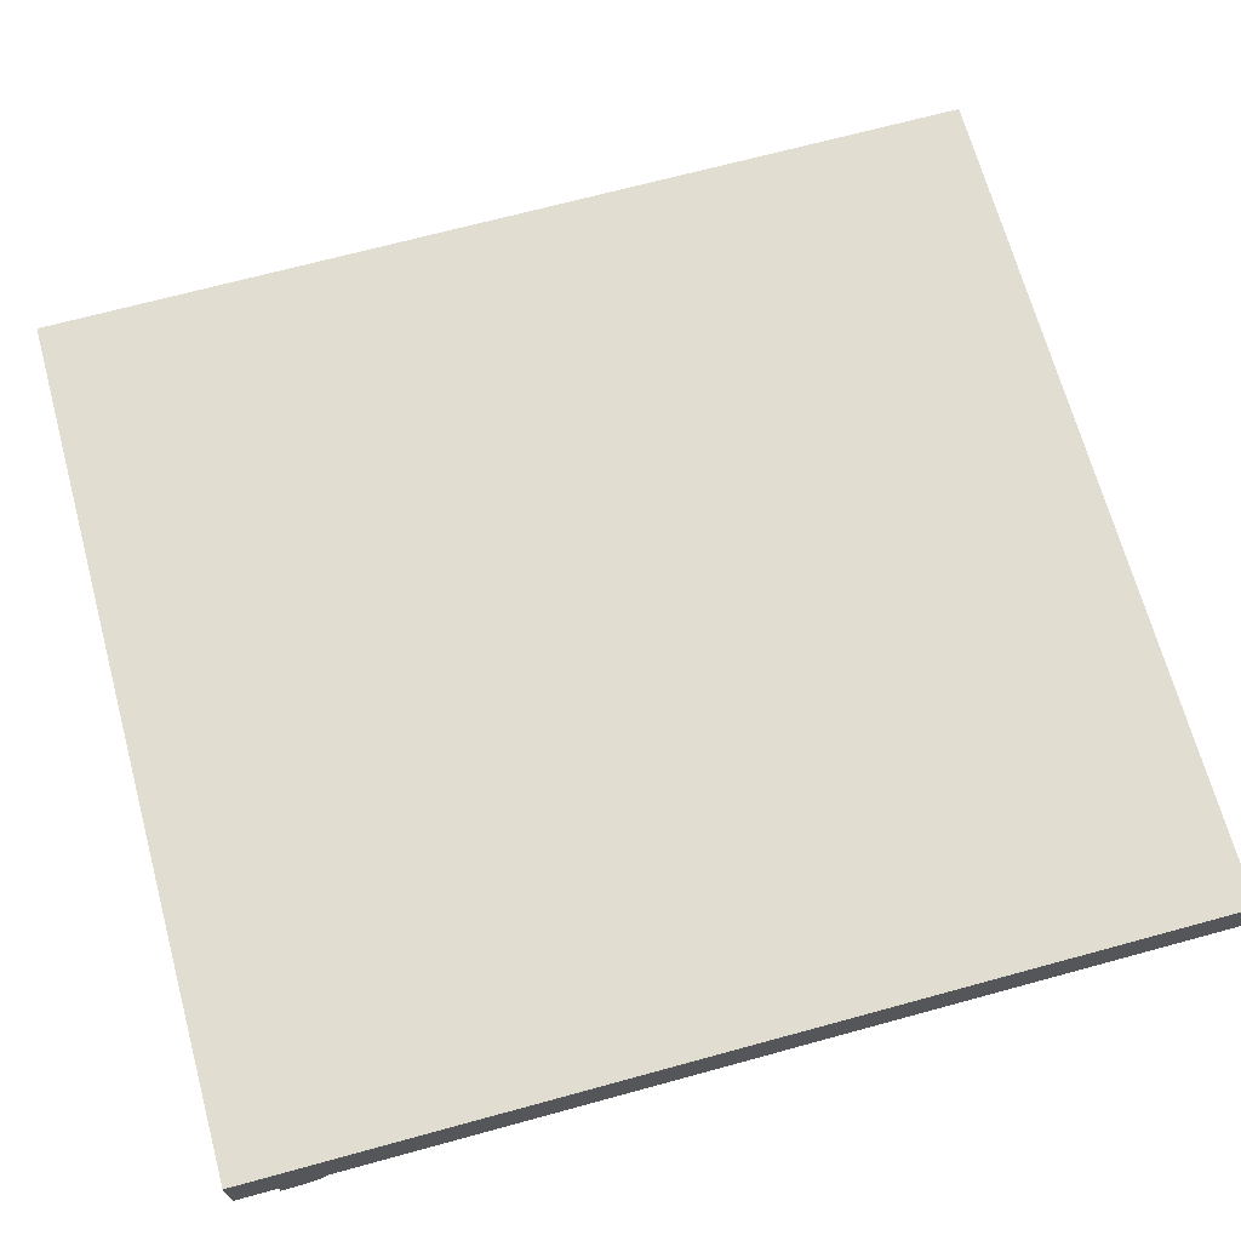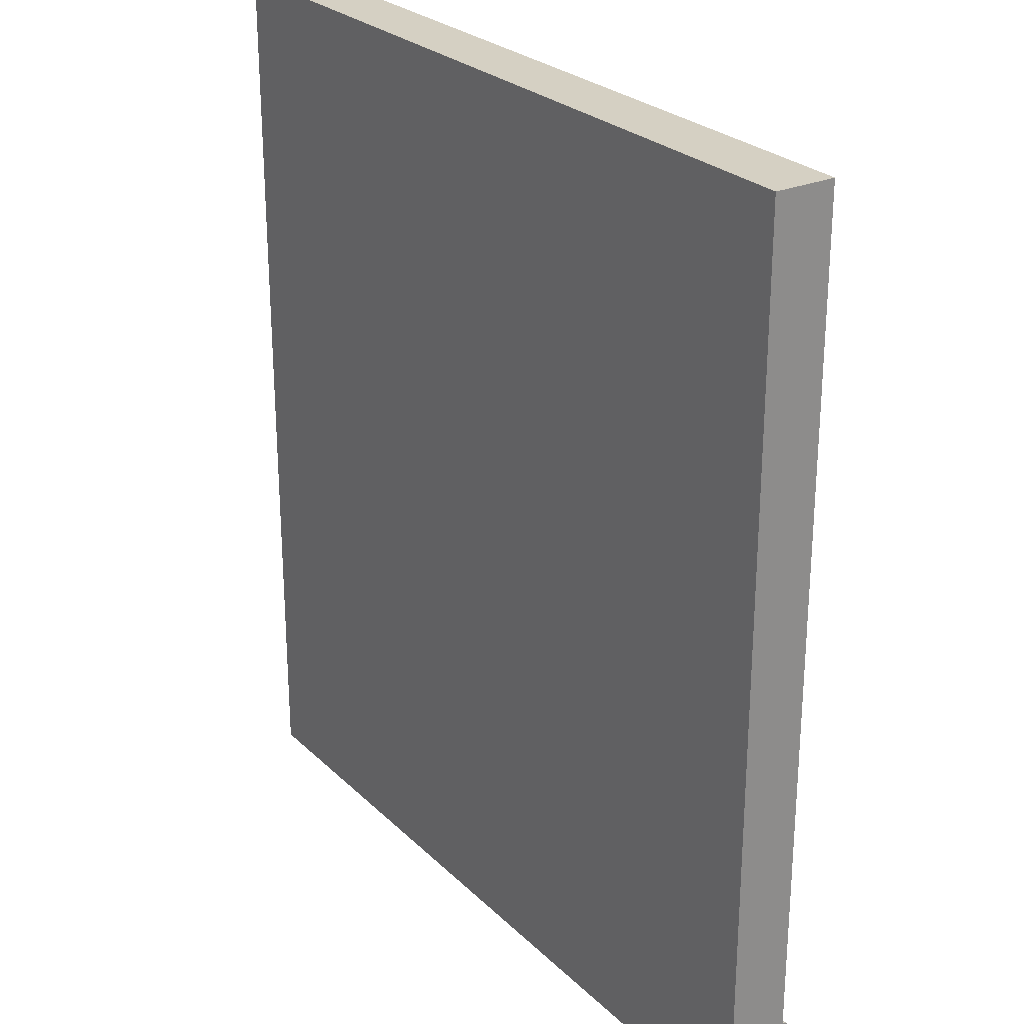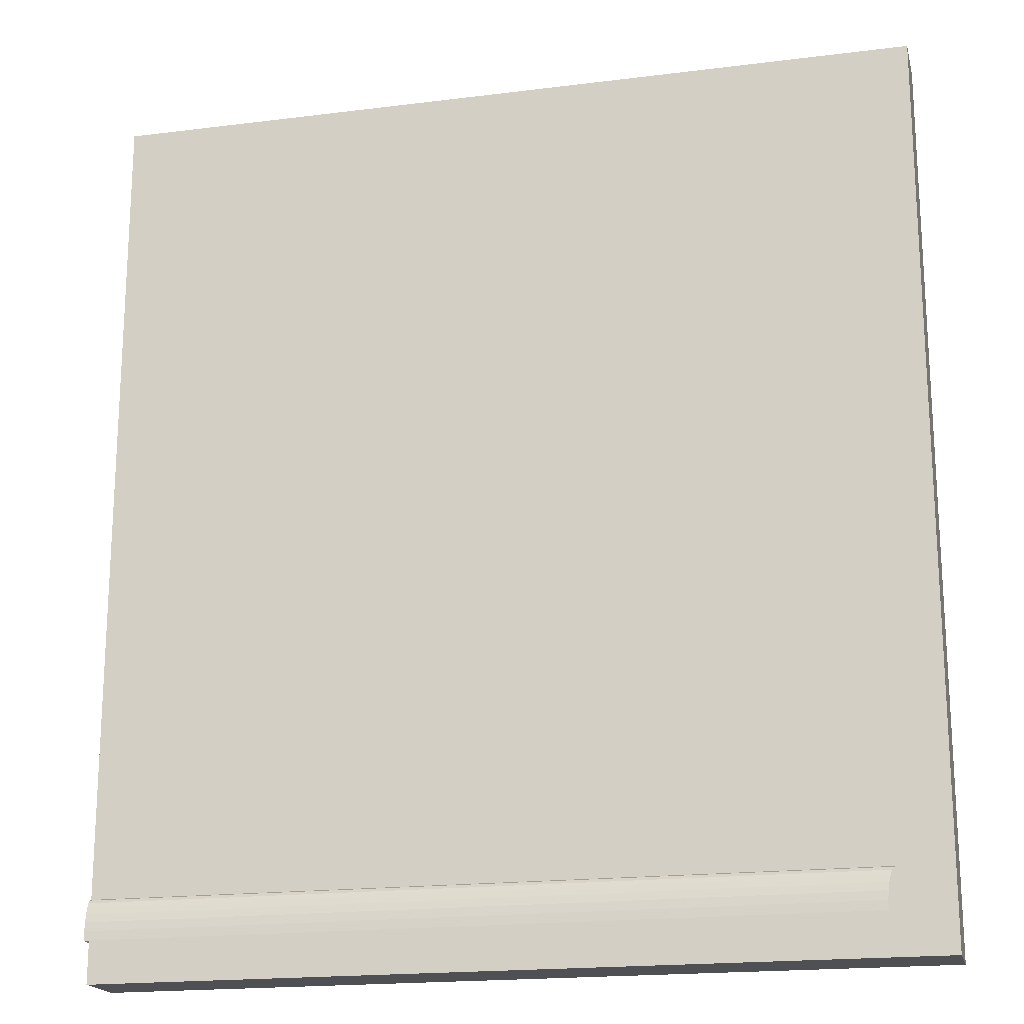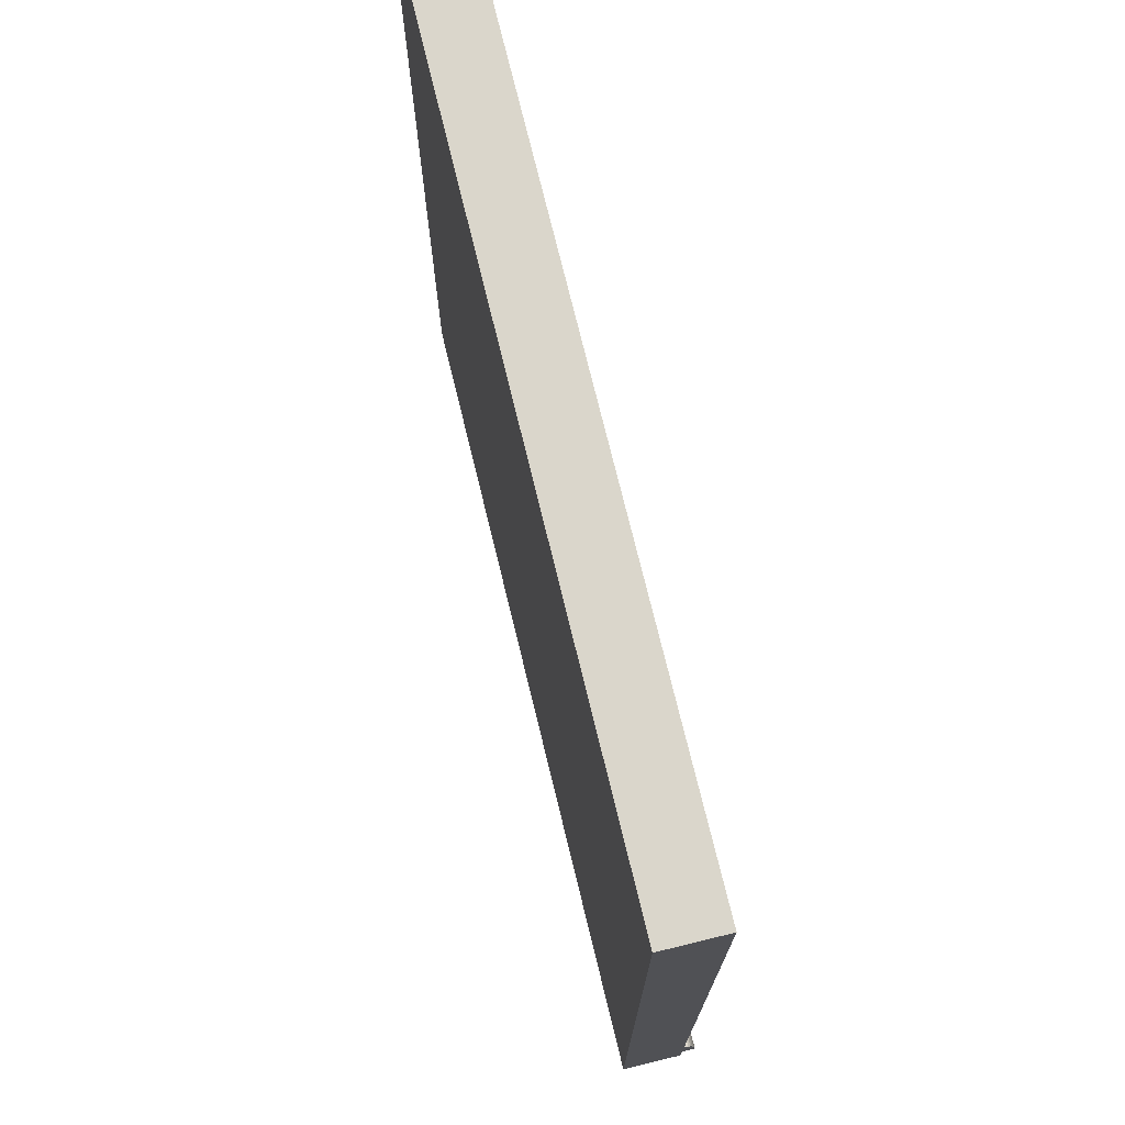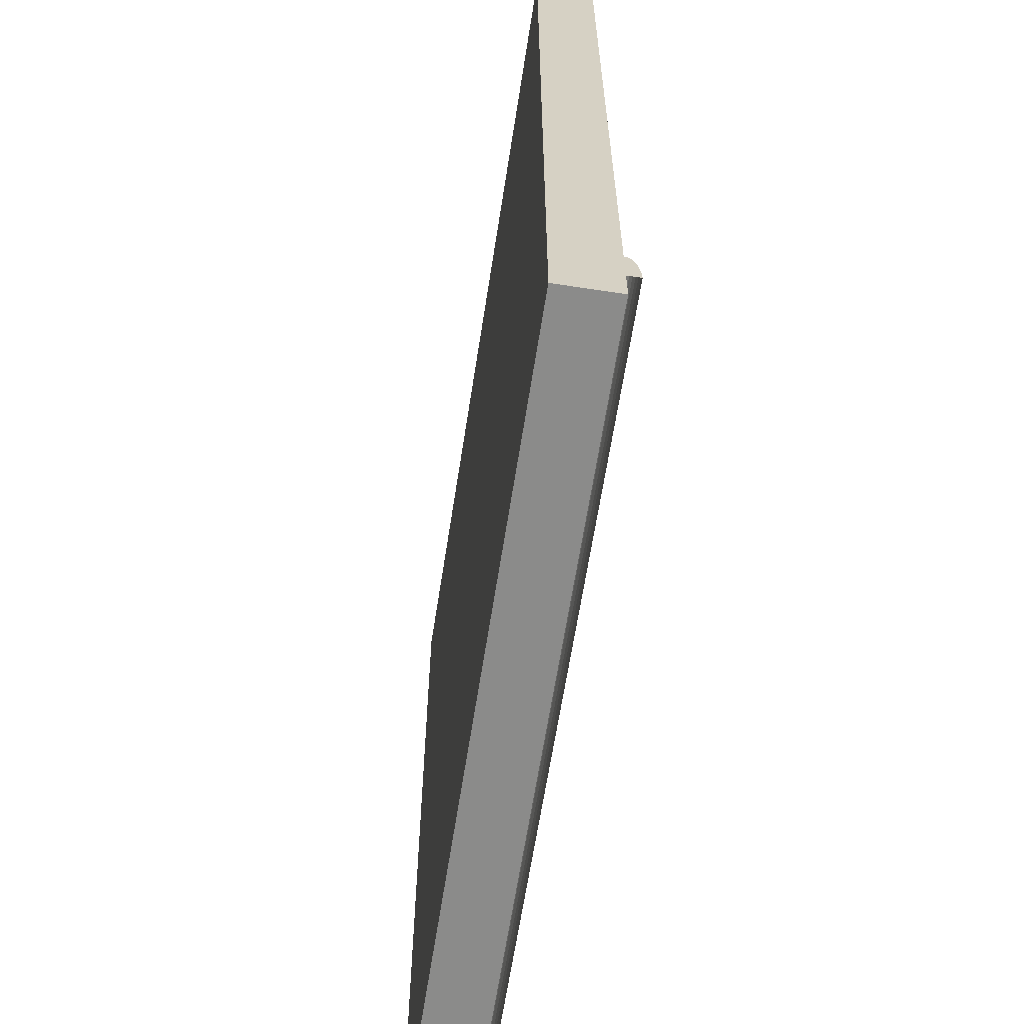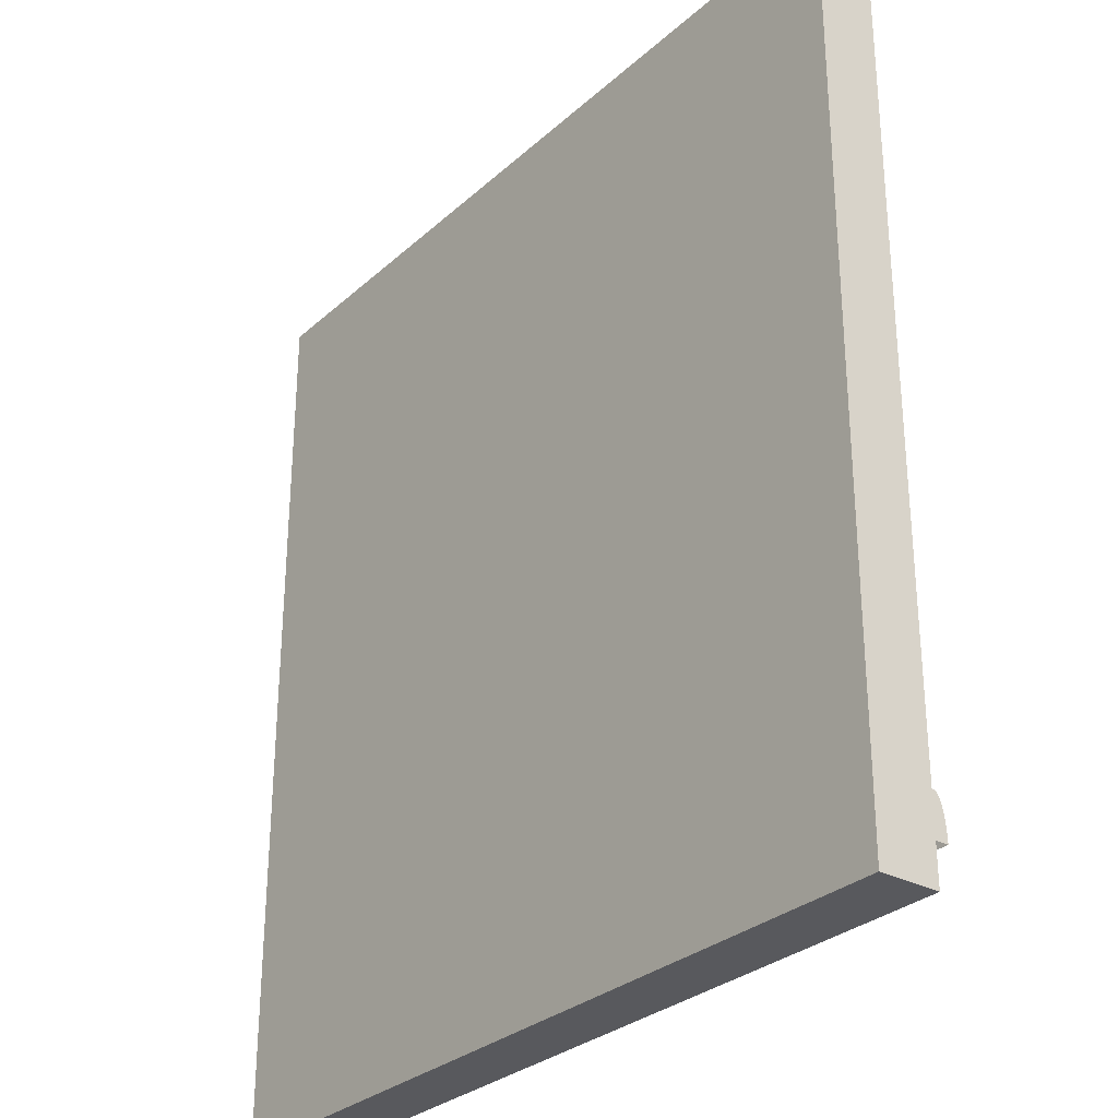
<metadata>
{"format":"obj","ext":"obj","renderer":"f3d","projection":"perspective","resolution":1024,"background":"white","views":[{"elev":68.6,"azim":74.7,"up":"+Z"},{"elev":26.2,"azim":55.6,"up":"+Y"},{"elev":-18.8,"azim":-166.5,"up":"+Y"},{"elev":74.1,"azim":76.3,"up":"+Y"},{"elev":-63.7,"azim":81.2,"up":"+Y"},{"elev":-29.8,"azim":52.0,"up":"+Y"}]}
</metadata>
<code>
o banheiro_parede
v -9.041 -0.05626 2.41
v -9.047 -0.03583 2.418
v -9.054 -0.02316 2.427
v -9.029 -0.1521 2.393
v -9.031 -0.1159 2.397
v -9.069 -0.01886 2.446
v -9.028 -0.1903 2.392
v -9.035 -0.0834 2.402
v -9.062 -0.01886 2.437
v -5.829 -0.1903 2.392
v -5.829 -0.05626 2.41
v -5.829 -0.1521 2.393
v -5.829 -0.01886 2.446
v -5.829 -0.02316 2.427
v -5.829 -0.1159 2.397
v -5.829 -0.01886 2.437
v -5.829 -0.03583 2.418
v -5.829 -0.0834 2.402
v -9.282 -0.3572 2.698
v -9.282 3.429 2.698
v -9.282 -0.3572 2.446
v -9.282 3.429 2.446
v -5.829 -0.3572 2.698
v -5.829 3.429 2.698
v -5.829 -0.3572 2.446
v -5.829 3.429 2.446
v -9.282 -0.01897 2.698
v -9.282 -0.01897 2.446
v -9.282 -0.191 2.446
v -5.829 -0.01897 2.698
v -5.829 -0.191 2.698
v -9.282 -0.191 2.698
v -5.829 -0.191 2.446
f 15 12 4 5
f 13 16 9 6
f 17 11 1 2
f 14 17 2 3
f 16 14 3 9
f 11 18 8 1
f 12 10 7 4
f 18 15 5 8
f 27 20 22 28
f 28 22 26 13
f 13 26 24 30
f 30 24 20 27
f 21 25 23 19
f 26 22 20 24
f 31 30 27 32
f 33 13 30 31
f 29 28 13 33
f 32 27 28 29
f 19 32 29 21
f 21 29 33 25
f 25 33 31 23
f 23 31 32 19
f 10 12 15 18 11 17 14 16 13 33

</code>
